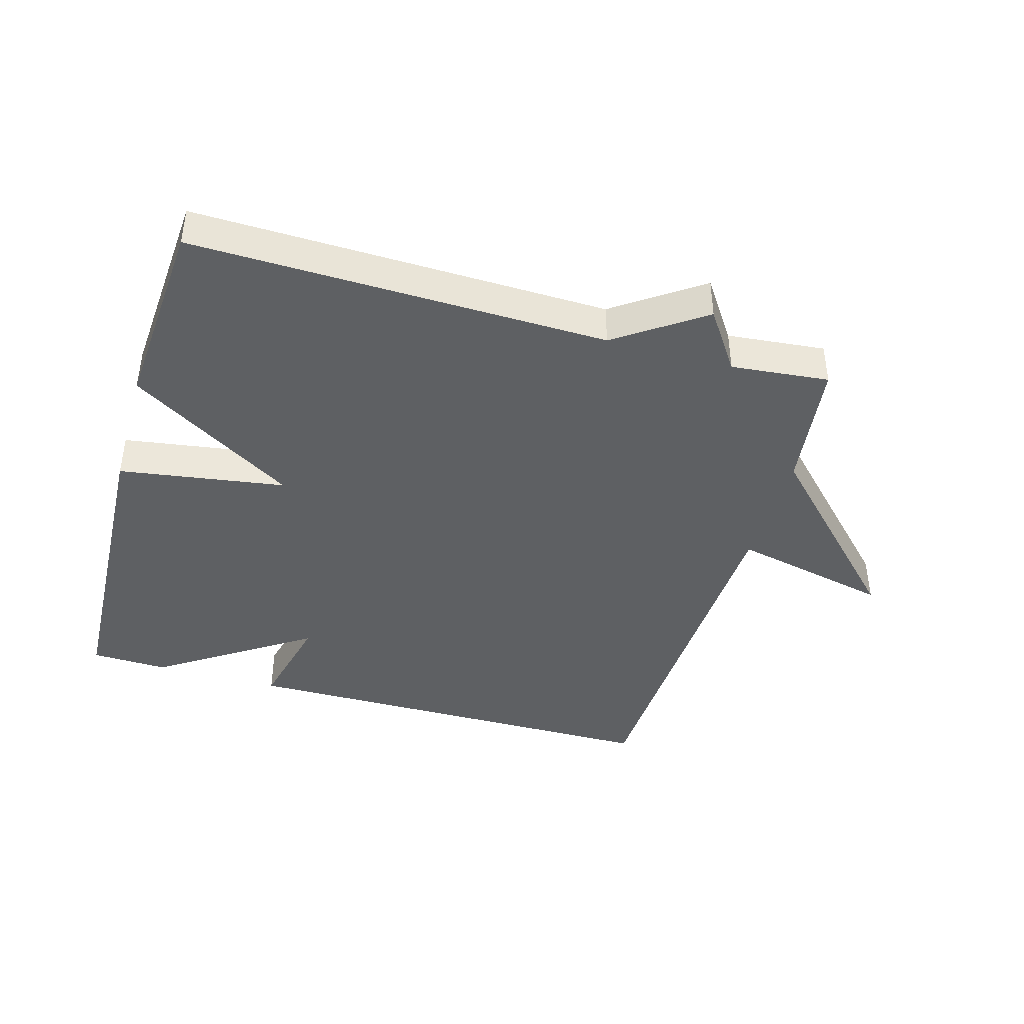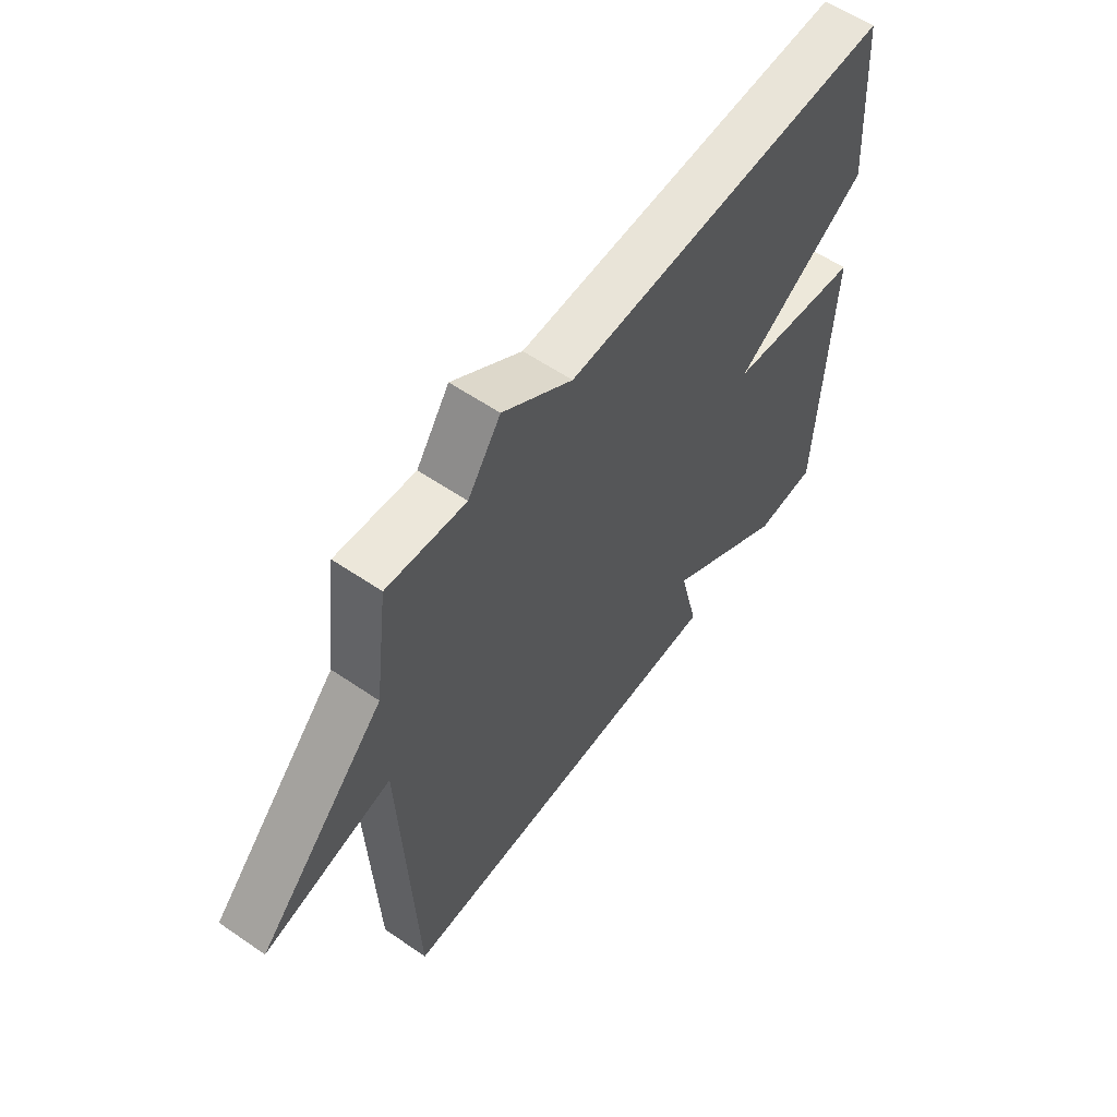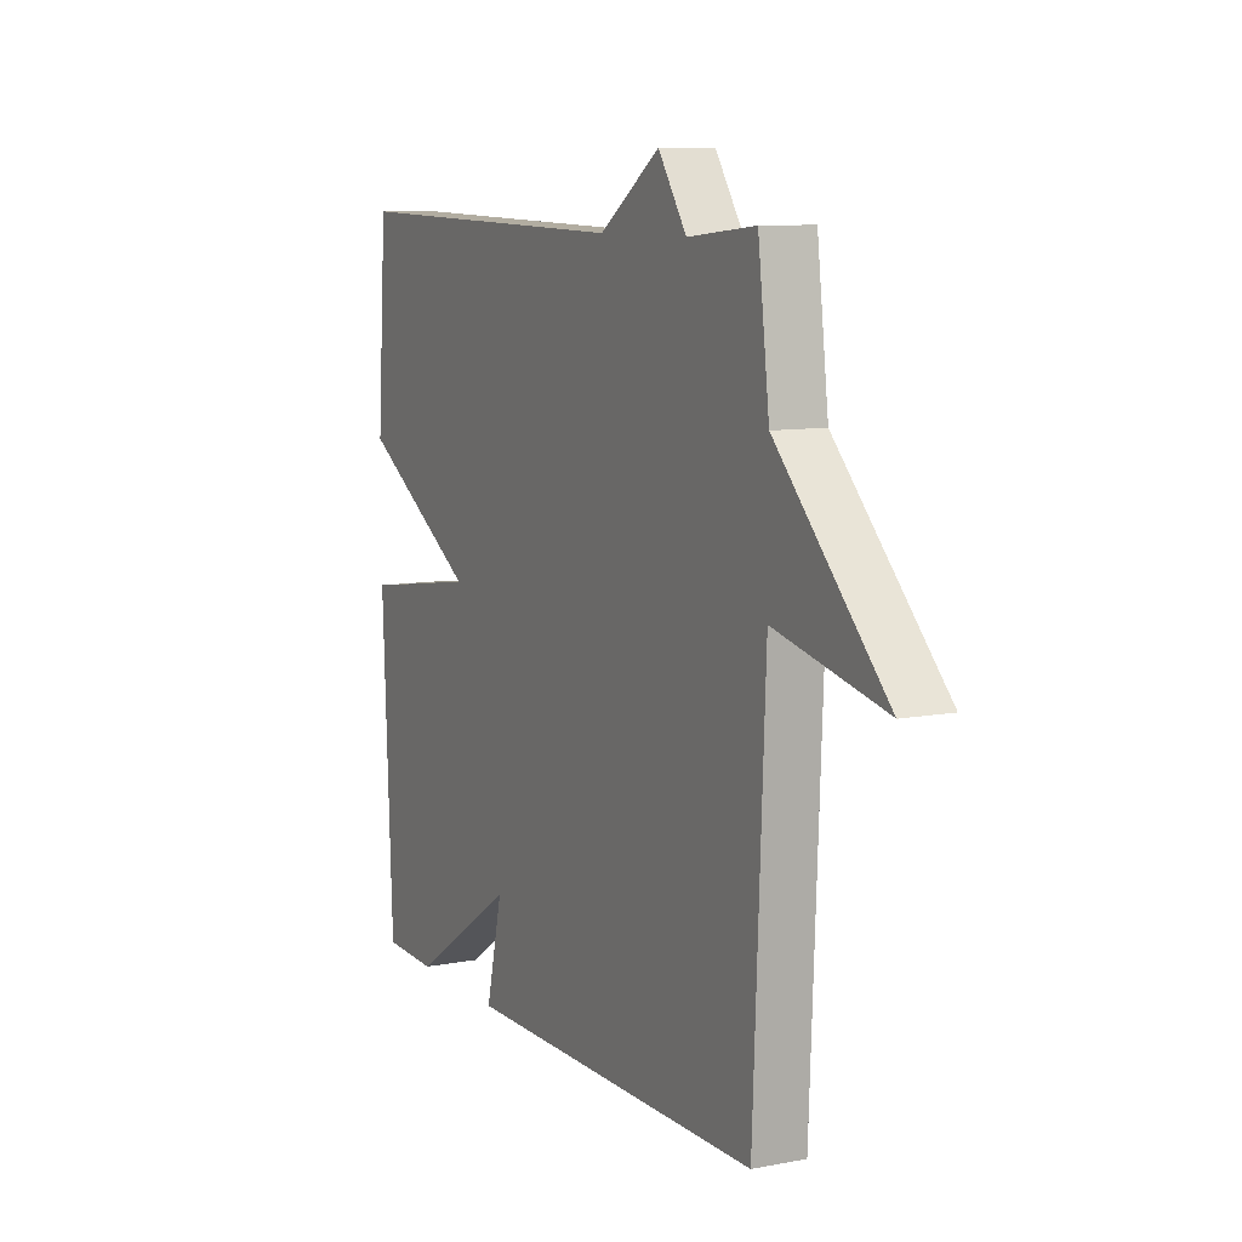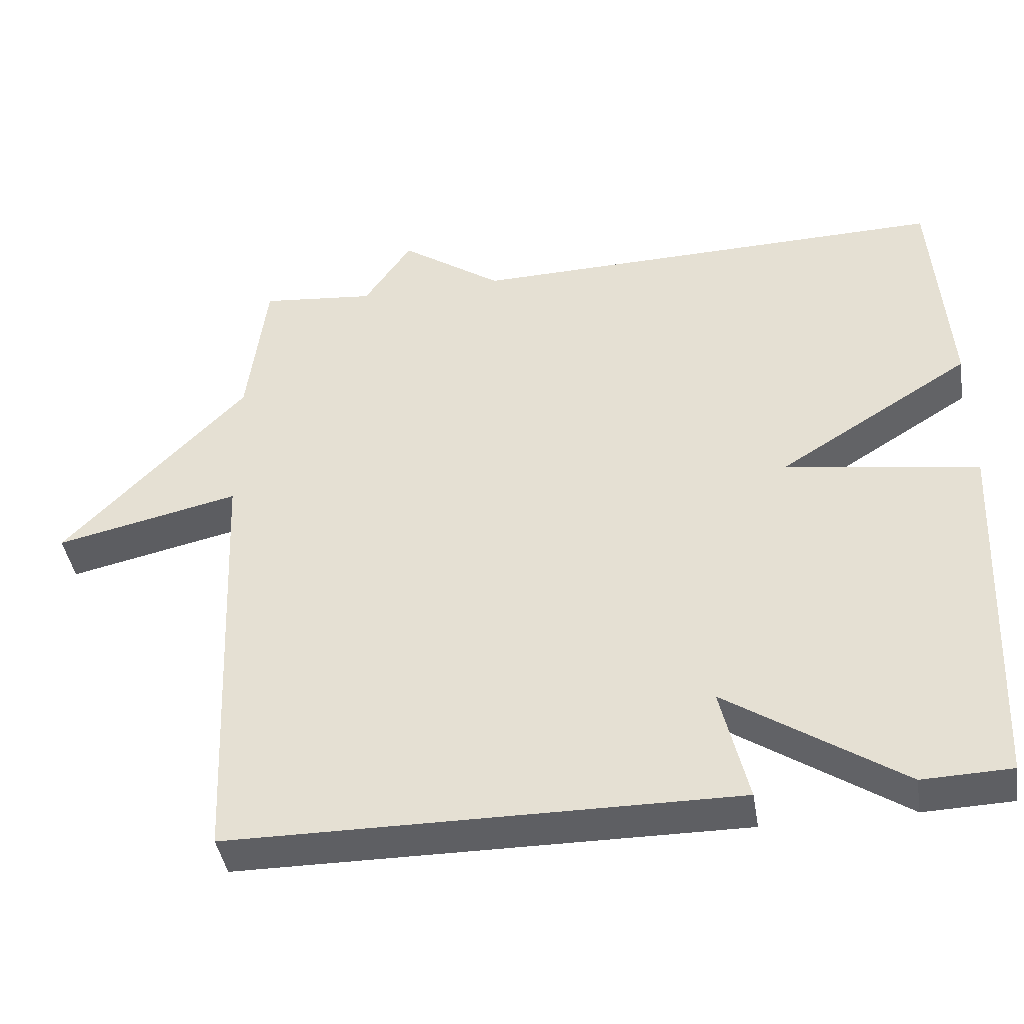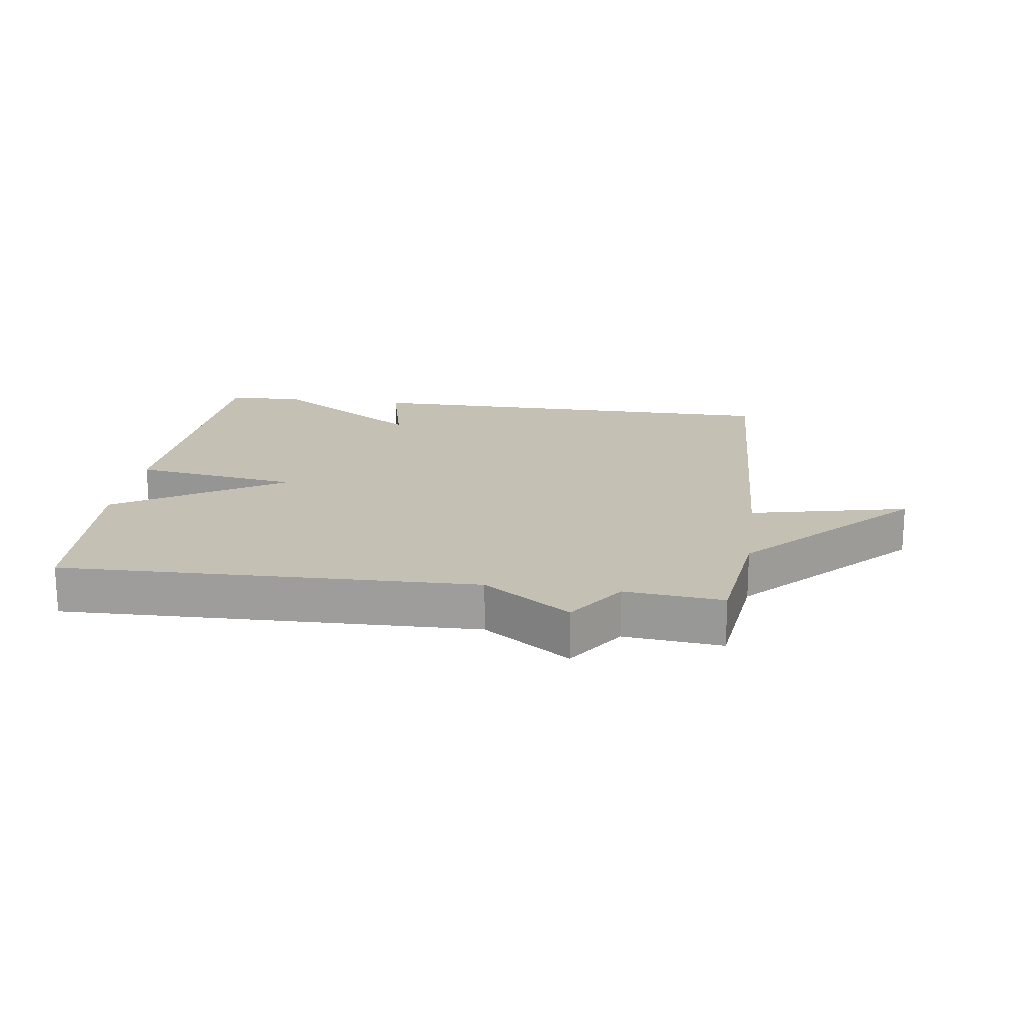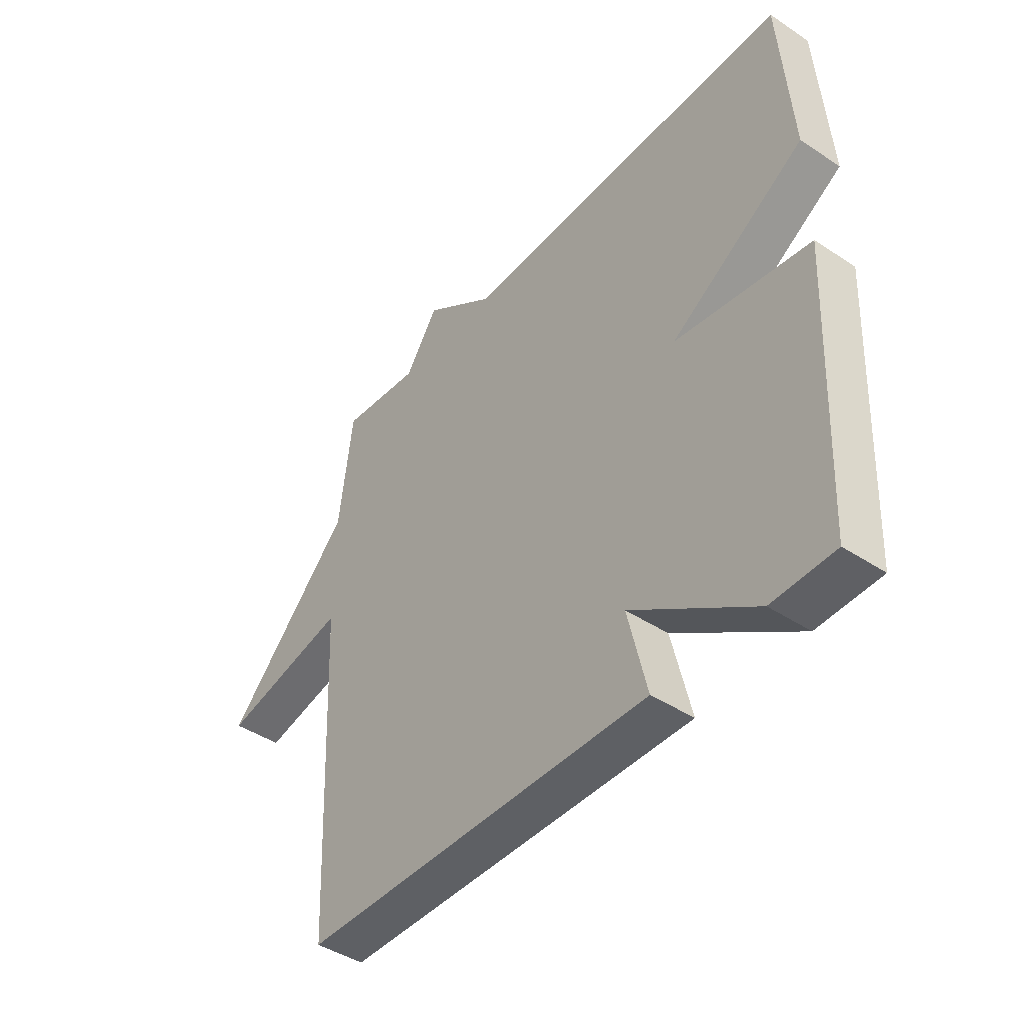
<metadata>
{"format":"obj","ext":"obj","renderer":"f3d","projection":"perspective","resolution":1024,"background":"white","views":[{"elev":-42.1,"azim":-15.9,"up":"+Y"},{"elev":58.4,"azim":125.3,"up":"+Z"},{"elev":9.2,"azim":63.0,"up":"+Z"},{"elev":-42.0,"azim":-170.9,"up":"+Z"},{"elev":18.2,"azim":7.9,"up":"+Y"},{"elev":-43.4,"azim":-128.1,"up":"+Z"}]}
</metadata>
<code>
v -0.5 0.07 0.5
v 0.147 0.07 0.485
v 0.283 0.07 0.579
v 0.347 0.07 0.485
v 0.5 0.07 0.5
v 0.526 0.07 0.294
v 0.773 0.07 0.039
v 0.526 0.07 0.094
v 0.5 0.07 -0.5
v -0.18 0.07 -0.504
v -0.143 0.07 -0.348
v -0.38 0.07 -0.504
v -0.5 0.07 -0.5
v -0.522 0.07 -0.004
v -0.262 0.07 0.035
v -0.522 0.07 0.196
v -0.5 0 0.5
v 0.147 0 0.485
v 0.283 0 0.579
v 0.347 0 0.485
v 0.5 0 0.5
v 0.526 0 0.294
v 0.773 0 0.039
v 0.526 0 0.094
v 0.5 0 -0.5
v -0.18 0 -0.504
v -0.143 0 -0.348
v -0.38 0 -0.504
v -0.5 0 -0.5
v -0.522 0 -0.004
v -0.262 0 0.035
v -0.522 0 0.196
f 15 16 1 2
f 13 14 15
f 12 13 15
f 11 12 15
f 2 3 4
f 15 2 4
f 11 15 4
f 4 5 6
f 11 4 6
f 10 11 6
f 9 10 6
f 8 9 6
f 6 7 8
f 18 17 32 31
f 31 30 29
f 31 29 28
f 31 28 27
f 20 19 18
f 20 18 31
f 20 31 27
f 22 21 20
f 22 20 27
f 22 27 26
f 22 26 25
f 22 25 24
f 24 23 22
f 1 17 18 2
f 2 18 19 3
f 3 19 20 4
f 4 20 21 5
f 5 21 22 6
f 6 22 23 7
f 7 23 24 8
f 8 24 25 9
f 9 25 26 10
f 10 26 27 11
f 11 27 28 12
f 12 28 29 13
f 13 29 30 14
f 14 30 31 15
f 15 31 32 16
f 16 32 17 1

</code>
